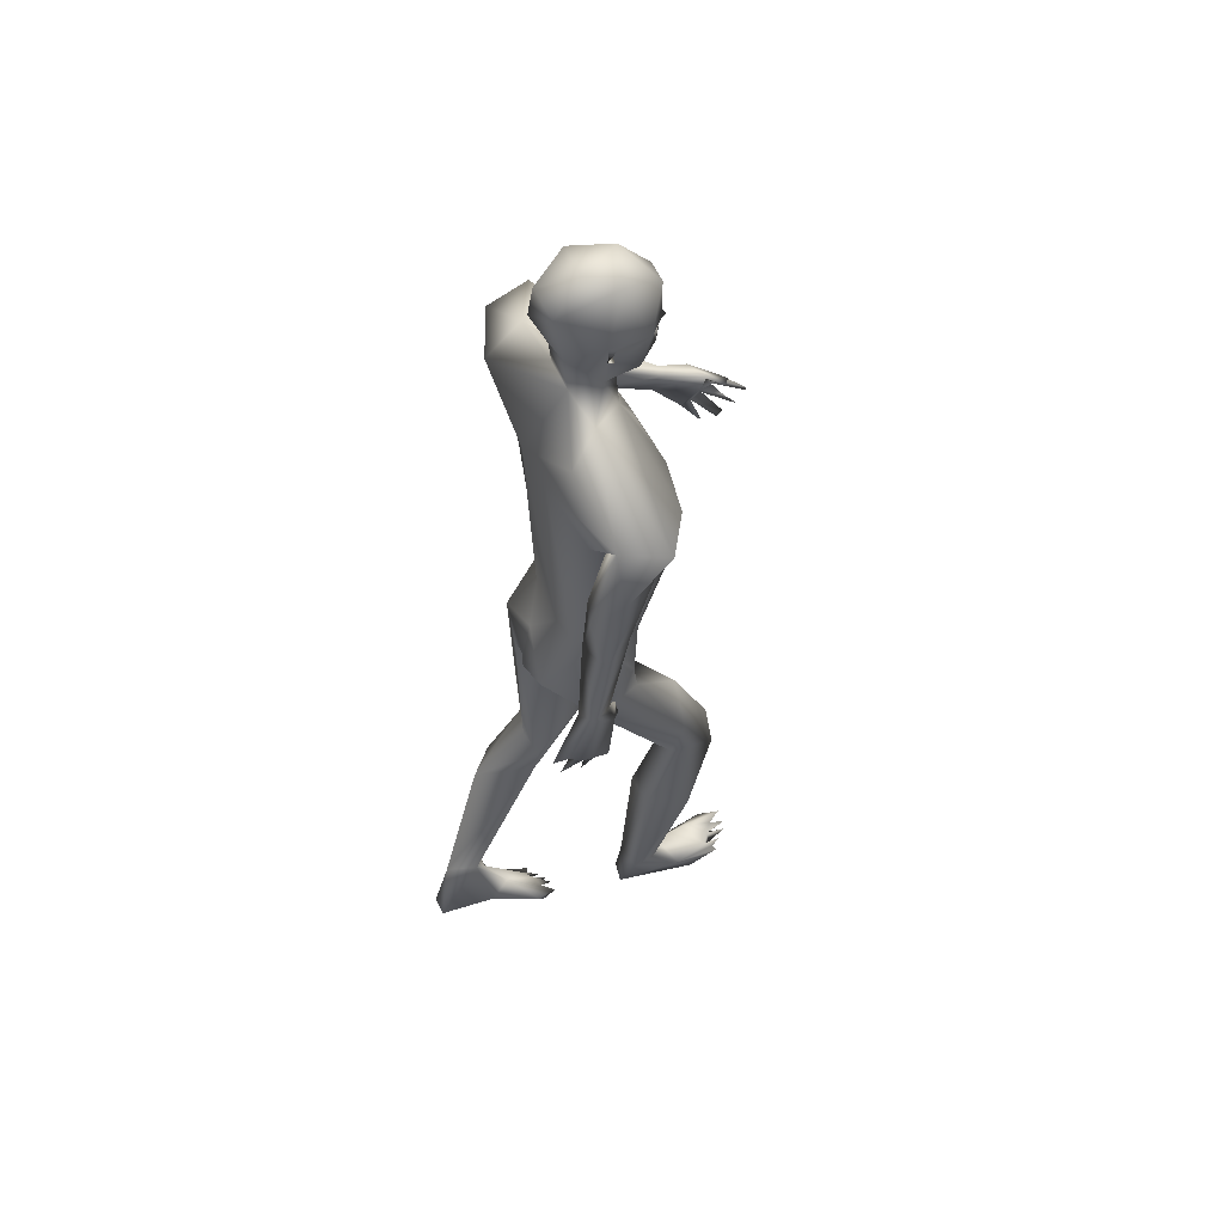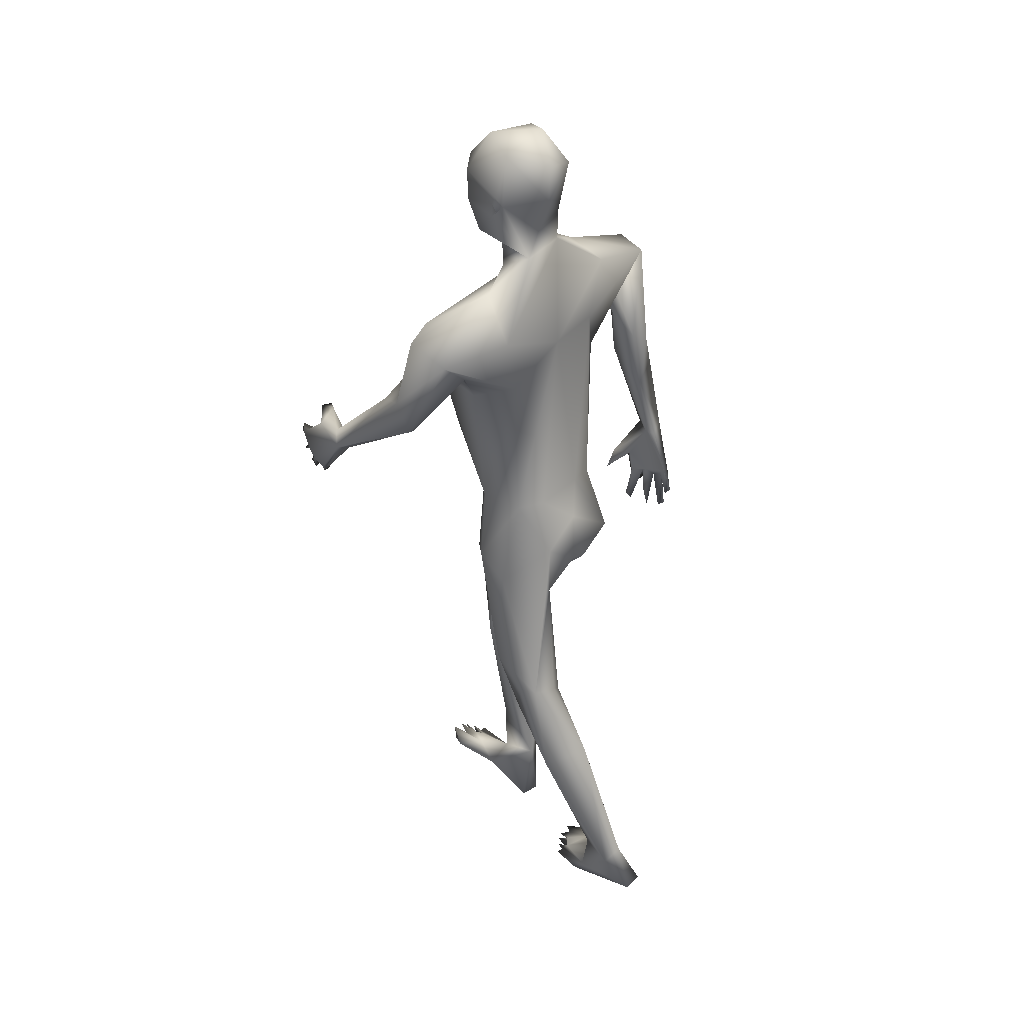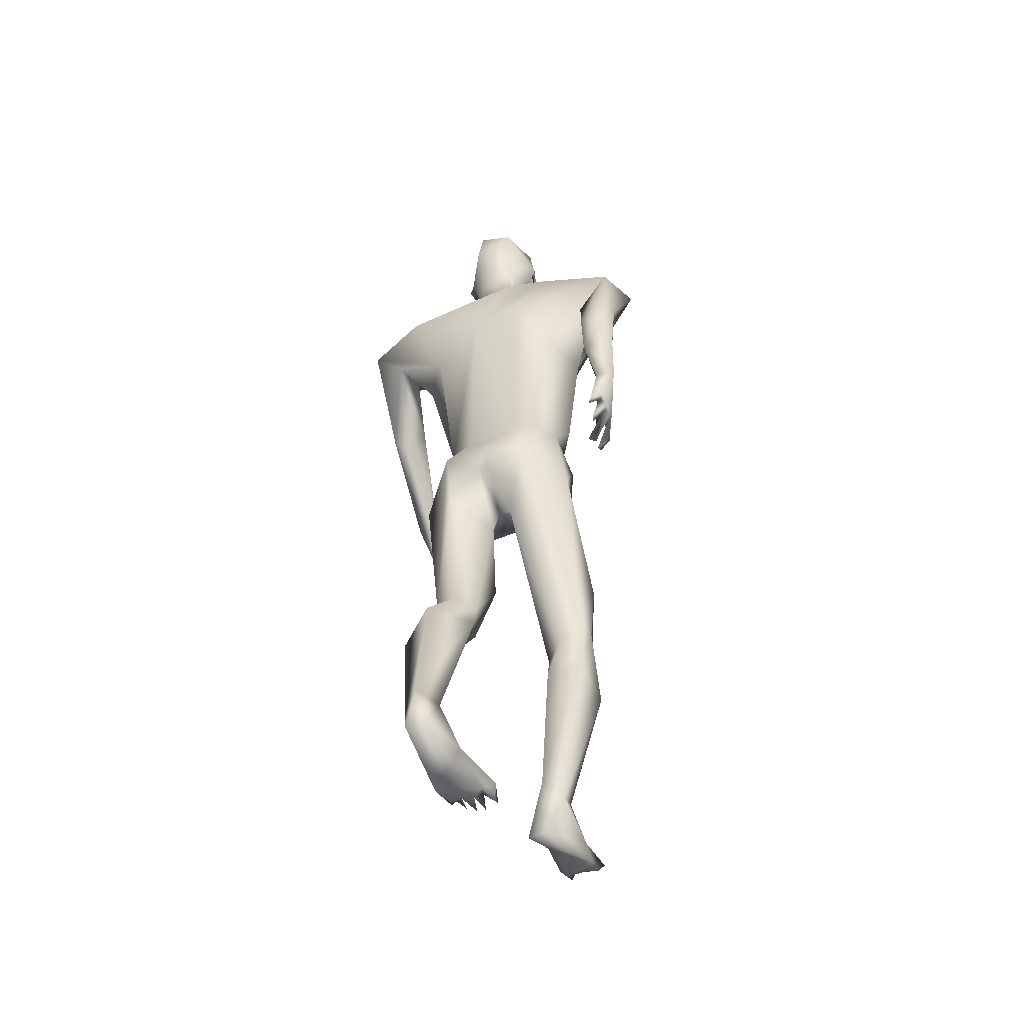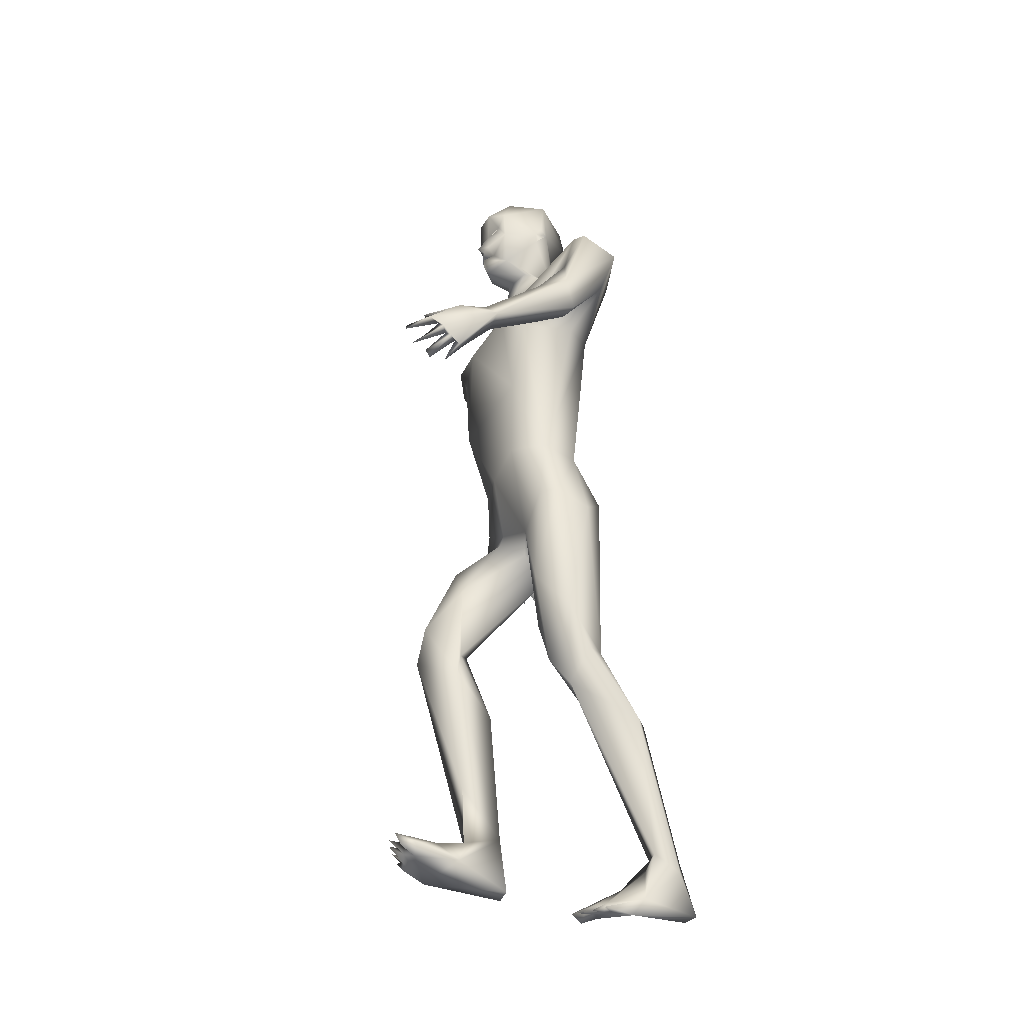
<metadata>
{"format":"obj","ext":"obj","renderer":"f3d","projection":"perspective","resolution":1024,"background":"white","views":[{"elev":54.4,"azim":-115.6,"up":"+Y"},{"elev":35.9,"azim":128.6,"up":"+Y"},{"elev":-45.6,"azim":-160.0,"up":"+Y"},{"elev":-35.9,"azim":60.0,"up":"+Y"}]}
</metadata>
<code>
o 1-base_1-base.008
v 0.2777 1.231 -1.531
v 0.2953 1.232 -1.528
v 0.3118 1.232 -1.524
v 0.2963 1.204 -1.522
v 0.3024 1.183 -1.519
v 0.2915 1.182 -1.527
v 0.3079 1.18 -1.519
v 0.2988 1.197 -1.524
v 0.2834 1.214 -1.554
v 0.2972 1.169 -1.535
v 0.2882 1.185 -1.597
v 0.3225 1.164 -1.586
v 0.3072 1.209 -1.592
v 0.2847 1.278 -1.524
v 0.3072 1.155 -1.528
v 0.2757 1.168 -1.554
v 0.277 1.161 -1.598
v 0.2962 1.154 -1.574
v 0.2846 1.106 -1.575
v 0.2838 1.161 -1.639
v 0.2903 1.319 -1.616
v 0.2674 1.308 -1.579
v 0.2863 1.205 -1.641
v 0.3336 1.243 -1.662
v 0.2819 1.279 -1.654
v 0.2726 1.234 -1.531
v 0.2966 1.244 -1.533
v 0.2874 1.22 -1.538
v 0.2873 1.24 -1.551
v 0.1451 1.065 -1.565
v 0.08315 1.076 -1.606
v 0.3124 1.038 -1.541
v 0.1156 1.012 -1.609
v 0.1566 0.9889 -1.649
v 0.1427 1.036 -1.588
v 0.2153 1.109 -1.666
v 0.2367 1.14 -1.627
v 0.3302 1.032 -1.677
v 0.1111 1.08 -1.662
v 0.2604 1.042 -1.68
v 0.1007 0.9909 -1.655
v 0.1601 1.047 -1.643
v 0.1492 0.9596 -1.68
v 0.1261 0.9465 -1.688
v 0.1107 0.9122 -1.645
v 0.2174 0.9754 -1.538
v 0.2544 1.013 -1.529
v 0.2188 0.8652 -1.543
v 0.1206 0.7027 -1.669
v 0.1121 0.7033 -1.684
v 0.1161 0.6743 -1.67
v 0.1309 0.6611 -1.666
v 0.132 0.6576 -1.677
v 0.1246 0.6516 -1.703
v 0.1228 0.6789 -1.693
v 0.1032 0.7048 -1.714
v 0.1149 0.7126 -1.718
v 0.1118 0.7038 -1.704
v 0.1212 0.6668 -1.732
v 0.1251 0.6607 -1.724
v 0.121 0.6936 -1.742
v 0.1057 0.7163 -1.726
v 0.1173 0.7231 -1.725
v 0.1264 0.689 -1.737
v 0.1447 0.7108 -1.643
v 0.1553 0.7169 -1.646
v 0.1257 0.7365 -1.669
v 0.12 0.7837 -1.707
v 0.1027 0.7019 -1.696
v 0.1209 0.737 -1.659
v 0.09545 0.7939 -1.698
v 0.1418 0.9222 -1.641
v 0.09998 0.8913 -1.679
v 0.1432 0.881 -1.69
v 0.1089 0.7879 -1.672
v 0.1423 0.7401 -1.648
v 0.1209 0.7135 -1.695
v 0.1229 0.7839 -1.694
v 0.1824 0.955 -1.595
v 0.211 0.9644 -1.648
v 0.269 0.7623 -1.668
v 0.2015 0.8016 -1.594
v 0.2837 0.7443 -1.555
v 0.2109 0.7573 -1.634
v 0.217 0.7603 -1.581
v 0.2309 0.757 -1.661
v 0.3405 0.7665 -1.553
v 0.241 0.6825 -1.706
v 0.2964 0.6542 -1.706
v 0.1974 0.7032 -1.595
v 0.1902 0.6396 -1.649
v 0.2875 0.6411 -1.569
v 0.2588 0.6451 -1.58
v 0.2884 0.6188 -1.606
v 0.3007 0.617 -1.636
v 0.2034 0.656 -1.587
v 0.2779 0.5965 -1.654
v 0.2477 0.4322 -1.53
v 0.2279 0.5883 -1.52
v 0.2139 0.4413 -1.529
v 0.2735 0.5271 -1.508
v 0.2707 0.419 -1.508
v 0.1947 0.5209 -1.52
v 0.2385 0.4667 -1.465
v 0.2039 0.4536 -1.513
v 0.2195 0.4165 -1.463
v 0.2058 0.3476 -1.567
v 0.2531 0.3406 -1.568
v 0.1937 0.3246 -1.51
v 0.256 0.2152 -1.523
v 0.2327 0.132 -1.541
v 0.2318 0.1234 -1.571
v 0.2666 0.1165 -1.416
v 0.272 0.09841 -1.423
v 0.2491 0.1129 -1.416
v 0.2506 0.09622 -1.439
v 0.2626 1.224 -1.547
v 0.2537 1.24 -1.603
v 0.2563 1.229 -1.591
v 0.2495 1.223 -1.606
v 0.2573 1.21 -1.593
v 0.2597 1.223 -1.6
v 0.2824 0.1021 -1.442
v 0.2674 0.0896 -1.446
v 0.2447 0.107 -1.446
v 0.2584 0.1088 -1.434
v 0.2399 0.1086 -1.42
v 0.2316 0.1031 -1.43
v 0.2342 0.09997 -1.456
v 0.2277 0.09613 -1.445
v 0.2378 0.09086 -1.444
v 0.2563 0.1326 -1.526
v 0.2254 0.09464 -1.503
v 0.2667 0.1168 -1.478
v 0.2227 0.07471 -1.483
v 0.2789 0.06334 -1.581
v 0.2766 0.09451 -1.509
v 0.2512 0.06243 -1.587
v 0.2588 0.1491 -1.582
v 0.2712 0.39 -1.503
v 0.219 0.09645 -1.443
v 0.2268 0.08584 -1.449
v 0.3303 1.228 -1.526
v 0.3392 1.234 -1.528
v 0.3184 1.203 -1.52
v 0.3229 1.27 -1.519
v 0.3042 1.203 -1.509
v 0.3092 1.195 -1.517
v 0.3249 1.18 -1.528
v 0.3274 1.203 -1.53
v 0.309 1.218 -1.544
v 0.3356 1.202 -1.592
v 0.3489 1.257 -1.533
v 0.3383 1.167 -1.545
v 0.3549 1.138 -1.6
v 0.3337 1.156 -1.582
v 0.339 1.151 -1.633
v 0.3267 1.195 -1.641
v 0.3626 1.209 -1.587
v 0.3573 1.301 -1.606
v 0.3275 1.31 -1.557
v 0.3271 1.288 -1.657
v 0.3219 1.232 -1.528
v 0.3195 1.244 -1.537
v 0.3268 1.223 -1.546
v 0.3387 1.239 -1.546
v 0.5245 1.083 -1.579
v 0.4355 1.044 -1.563
v 0.493 1.1 -1.579
v 0.3566 1.003 -1.527
v 0.4731 0.9558 -1.537
v 0.4844 1.043 -1.567
v 0.4383 1.076 -1.675
v 0.4254 1.132 -1.631
v 0.5237 1.064 -1.636
v 0.4806 1.026 -1.635
v 0.4314 0.9675 -1.609
v 0.5154 0.9304 -1.562
v 0.5218 0.9739 -1.546
v 0.4652 1.032 -1.592
v 0.5028 0.9591 -1.508
v 0.409 0.9652 -1.534
v 0.4907 0.819 -1.344
v 0.4928 0.8241 -1.328
v 0.4668 0.8155 -1.304
v 0.481 0.8297 -1.338
v 0.4698 0.8054 -1.301
v 0.4941 0.8014 -1.353
v 0.4745 0.7776 -1.309
v 0.4789 0.7994 -1.328
v 0.495 0.7935 -1.369
v 0.4809 0.768 -1.329
v 0.4807 0.7583 -1.336
v 0.5019 0.7832 -1.373
v 0.4946 0.7902 -1.384
v 0.4843 0.7613 -1.358
v 0.4803 0.7677 -1.364
v 0.4476 0.858 -1.345
v 0.4585 0.8567 -1.336
v 0.4853 0.8191 -1.361
v 0.4636 0.867 -1.364
v 0.502 0.8077 -1.346
v 0.4787 0.8503 -1.363
v 0.5036 0.7936 -1.357
v 0.4999 0.8606 -1.373
v 0.4986 0.9196 -1.553
v 0.5072 0.8681 -1.412
v 0.4759 0.9041 -1.507
v 0.4954 0.8615 -1.417
v 0.5224 0.851 -1.425
v 0.4978 0.8383 -1.425
v 0.3997 0.9806 -1.655
v 0.3835 0.7631 -1.588
v 0.3754 0.7581 -1.644
v 0.3393 0.7563 -1.663
v 0.3759 0.8615 -1.534
v 0.3017 0.7227 -1.691
v 0.3643 0.6962 -1.696
v 0.3108 0.6544 -1.699
v 0.3578 0.618 -1.69
v 0.4038 0.6679 -1.596
v 0.3851 0.6668 -1.577
v 0.4124 0.6457 -1.644
v 0.337 0.6236 -1.579
v 0.3063 0.572 -1.648
v 0.3439 0.4116 -1.691
v 0.3608 0.5311 -1.582
v 0.3775 0.4183 -1.681
v 0.3147 0.4776 -1.614
v 0.3945 0.4755 -1.62
v 0.3187 0.3895 -1.681
v 0.3456 0.4039 -1.613
v 0.3855 0.4195 -1.659
v 0.3646 0.3635 -1.636
v 0.3567 0.333 -1.764
v 0.4038 0.3116 -1.724
v 0.3171 0.3581 -1.689
v 0.3401 0.136 -1.826
v 0.3235 0.1387 -1.785
v 0.3582 0.1133 -1.813
v 0.3547 0.1347 -1.774
v 0.2839 0.05136 -1.68
v 0.297 0.05631 -1.695
v 0.2817 0.04232 -1.697
v 0.301 0.04606 -1.678
v 0.3064 0.04806 -1.705
v 0.3496 1.214 -1.536
v 0.3638 1.229 -1.608
v 0.3632 1.228 -1.588
v 0.366 1.241 -1.596
v 0.3709 1.223 -1.602
v 0.3604 1.223 -1.597
v 0.2921 0.04951 -1.717
v 0.3137 0.06054 -1.703
v 0.3111 0.04421 -1.682
v 0.322 0.04488 -1.69
v 0.327 0.05955 -1.713
v 0.3301 0.04866 -1.704
v 0.3206 0.04582 -1.71
v 0.3104 0.08997 -1.744
v 0.348 0.06668 -1.76
v 0.3435 0.041 -1.742
v 0.2765 0.05992 -1.71
v 0.3134 0.06393 -1.849
v 0.299 0.07317 -1.772
v 0.3416 0.06149 -1.848
v 0.3351 0.1126 -1.77
v 0.3381 0.04663 -1.701
v 0.3324 0.04291 -1.713
f 1 26 117
f 14 26 3
f 148 147 4
f 4 1 6
f 9 13 151
f 17 20 37
f 17 23 20
f 25 22 21
f 18 19 156
f 17 37 19
f 28 26 1
f 37 31 19
f 19 30 47
f 34 42 35
f 31 41 33
f 36 40 39
f 39 79 42
f 39 80 79
f 43 42 34
f 41 39 44
f 31 33 30
f 79 35 42
f 78 77 63 68
f 47 46 48
f 30 46 47
f 54 58 55
f 59 56 57
f 60 58 56
f 64 62 61
f 57 62 64
f 63 57 64
f 61 63 64
f 54 69 58
f 77 58 57
f 77 67 49
f 62 56 71
f 71 69 70
f 74 34 72
f 73 71 45
f 72 75 78
f 78 74 72
f 73 74 71
f 58 69 56
f 70 67 66
f 76 66 67
f 76 65 66
f 70 65 76
f 67 77 78
f 10 9 6
f 13 9 11
f 8 6 9
f 49 70 51
f 51 70 69
f 76 78 75
f 82 48 46 79
f 68 61 71
f 70 75 71
f 61 62 71
f 33 45 72
f 80 86 82
f 81 86 40
f 37 36 39
f 181 207 210 179
f 46 30 79
f 85 90 83
f 82 84 85
f 86 84 82
f 48 85 83
f 217 219 89
f 219 95 89
f 86 88 84
f 90 96 92
f 96 93 92
f 81 88 86
f 81 217 88
f 40 86 80
f 93 96 99
f 99 101 93
f 101 102 94
f 105 103 100
f 106 103 105
f 140 101 104
f 102 108 98
f 105 109 106
f 98 108 107
f 110 106 111
f 109 111 106
f 139 140 110
f 108 139 107
f 109 107 112
f 112 111 109
f 132 110 111
f 139 112 107
f 16 6 117
f 4 147 2
f 14 117 26
f 121 118 17
f 23 24 158
f 8 9 151
f 118 119 117
f 122 121 119
f 118 121 120
f 122 119 120
f 162 24 25
f 128 130 131
f 126 125 115
f 112 139 138
f 136 138 139
f 133 138 135
f 137 123 124
f 132 133 129
f 136 135 138
f 114 126 124
f 124 126 116
f 111 133 132
f 116 125 127
f 126 115 116
f 128 129 130
f 127 125 131
f 106 110 140
f 106 140 104
f 103 96 91
f 127 131 116
f 129 134 132
f 114 123 113
f 126 114 113
f 116 135 124
f 137 135 136
f 139 108 140
f 140 108 102
f 102 101 140
f 97 95 94
f 99 103 104
f 102 97 94
f 100 88 98
f 3 163 144
f 145 3 147
f 149 247 145
f 150 8 151
f 10 7 149
f 152 149 150
f 152 11 12
f 24 162 160
f 247 159 249
f 144 143 247
f 157 159 154
f 248 24 160
f 248 157 158
f 154 156 157
f 154 15 156
f 18 156 15
f 165 143 144
f 143 165 163
f 164 166 144
f 144 166 165
f 167 169 172
f 172 180 171
f 19 170 169
f 169 170 168
f 19 155 156
f 157 173 20
f 173 157 174
f 38 20 173
f 169 167 174
f 179 175 167
f 176 180 177
f 179 172 181
f 183 185 186
f 200 188 190
f 192 193 204
f 210 204 194
f 202 210 184
f 202 184 183
f 200 183 186
f 206 171 176
f 207 181 171 209
f 211 209 208
f 171 208 209
f 211 208 206
f 178 210 206
f 194 204 191
f 198 203 199
f 205 199 203
f 200 201 211
f 201 205 207
f 210 205 184
f 210 194 195
f 169 168 172
f 144 153 146
f 175 178 176
f 195 211 210
f 184 203 186
f 207 209 201
f 200 211 195
f 206 176 178
f 239 265 260 267
f 40 38 81
f 212 214 38
f 81 38 215
f 47 48 216
f 213 216 87
f 217 89 88
f 88 91 84
f 217 218 219
f 214 213 221
f 222 227 221
f 223 214 221
f 224 83 92
f 214 218 215
f 87 224 222
f 173 175 212
f 225 224 95
f 219 220 225
f 227 222 224
f 224 229 227
f 225 231 229
f 232 234 230
f 232 229 237
f 226 228 235
f 228 233 236
f 235 228 236
f 241 234 239
f 236 240 235
f 240 241 261
f 235 240 238
f 3 143 163
f 154 7 15
f 247 249 153
f 143 3 247
f 247 149 154
f 5 149 148
f 153 249 250
f 153 161 146
f 248 158 24
f 160 153 250
f 251 248 250
f 231 225 220 226
f 238 264 239
f 266 238 240
f 238 266 264
f 262 266 261
f 267 257 261
f 253 263 265
f 257 267 260
f 246 243 253
f 265 263 260
f 255 254 246
f 246 254 245
f 246 245 243
f 259 257 254
f 269 258 259
f 258 257 256
f 259 254 255
f 237 239 234
f 232 237 234
f 223 221 230
f 219 225 95
f 243 260 242
f 254 257 260
f 253 262 246
f 268 262 261
f 237 229 231
f 232 230 227
f 226 220 228
f 26 2 3
f 146 14 3
f 5 148 4
f 10 6 7
f 5 6 8
f 11 10 12
f 121 117 119
f 121 17 16
f 18 17 19
f 162 25 21
f 25 118 22
f 118 25 23
f 161 21 22
f 23 25 24
f 15 16 18
f 20 23 158
f 26 27 2
f 28 2 27
f 26 29 27
f 26 28 29
f 117 121 16
f 35 33 34
f 37 20 36
f 32 19 47
f 38 36 20
f 31 37 39
f 36 38 40
f 41 31 39
f 44 39 43
f 50 49 53
f 51 53 52
f 50 69 55
f 54 55 69
f 58 77 55
f 59 60 56
f 59 57 60
f 65 70 66
f 53 51 50
f 52 49 51
f 49 52 53
f 77 50 55
f 57 58 60
f 63 77 57
f 50 77 49
f 34 33 72
f 73 41 44
f 74 43 34
f 73 44 74
f 43 74 44
f 74 68 71
f 68 74 78
f 45 71 75
f 56 62 57
f 76 67 78
f 70 76 75
f 17 18 16
f 9 10 11
f 31 30 19
f 35 30 33
f 43 39 42
f 50 51 69
f 69 71 56
f 63 61 68
f 72 45 75
f 49 67 70
f 39 40 80
f 79 80 82
f 79 30 35
f 48 83 87
f 48 82 85
f 83 90 92
f 85 84 90
f 90 91 96
f 81 215 217
f 97 88 89
f 88 100 91
f 99 104 101
f 106 104 103
f 100 98 107
f 107 109 105
f 105 100 107
f 111 112 133
f 6 16 15
f 1 4 2
f 17 118 23
f 28 27 29
f 1 2 28
f 117 6 1
f 15 7 6
f 4 6 5
f 22 117 14
f 161 22 14
f 117 22 118
f 119 118 120
f 120 121 122
f 128 131 129
f 133 112 138
f 134 137 132
f 132 137 139
f 124 135 137
f 134 113 123
f 123 114 124
f 134 125 126
f 123 137 134
f 125 116 115
f 129 131 125
f 130 142 131
f 91 100 103
f 93 101 94
f 134 126 113
f 130 133 141
f 129 125 134
f 131 142 135
f 116 131 135
f 133 130 129
f 135 141 133
f 142 141 135
f 136 139 137
f 139 110 132
f 89 95 97
f 130 141 142
f 98 88 97
f 102 98 97
f 103 99 96
f 145 147 148
f 149 7 154
f 150 5 8
f 10 149 12
f 11 152 13
f 157 156 155
f 250 248 160
f 160 162 21
f 161 160 21
f 248 159 157
f 160 161 153
f 146 161 14
f 3 144 146
f 158 157 20
f 163 164 144
f 165 164 163
f 166 164 165
f 153 144 247
f 247 154 159
f 169 174 19
f 171 180 176
f 174 157 155
f 19 32 170
f 167 175 174
f 175 176 212
f 176 177 212
f 179 178 175
f 172 168 180
f 179 167 172
f 182 170 216
f 182 168 170
f 32 47 170
f 187 183 184
f 185 187 184
f 184 186 185
f 183 187 185
f 183 190 202
f 189 202 190
f 188 189 190
f 204 193 191
f 191 193 192
f 188 192 204
f 196 195 194
f 191 197 196
f 191 195 197
f 195 196 197
f 202 189 188
f 196 194 191
f 200 190 183
f 188 200 191
f 191 200 195
f 191 192 188
f 206 208 171
f 210 178 179
f 206 210 211
f 202 188 204
f 210 207 205
f 198 201 203
f 199 201 198
f 199 205 201
f 152 12 149
f 155 19 174
f 184 205 203
f 211 201 209
f 210 202 204
f 181 172 171
f 200 203 201
f 186 203 200
f 212 38 173
f 177 180 182
f 212 177 213
f 213 177 182
f 214 212 213
f 215 38 214
f 173 174 175
f 182 180 168
f 213 182 216
f 216 48 87
f 216 170 47
f 87 83 224
f 213 87 222
f 217 215 218
f 84 91 90
f 221 213 222
f 223 218 214
f 92 93 224
f 224 94 95
f 219 218 220
f 228 220 218
f 218 223 228
f 230 233 228
f 227 229 232
f 230 234 233
f 235 231 226
f 236 233 234
f 241 236 234
f 241 240 236
f 239 267 241
f 3 2 147
f 247 3 145
f 149 5 150
f 152 151 13
f 149 145 148
f 151 152 150
f 251 159 248
f 159 252 249
f 249 251 250
f 251 252 159
f 249 252 251
f 258 256 259
f 256 257 259
f 254 243 245
f 241 267 261
f 261 266 240
f 253 265 262
f 262 264 266
f 260 263 242
f 243 244 253
f 263 253 244
f 260 243 254
f 223 230 228
f 224 225 229
f 94 224 93
f 259 255 246
f 263 244 242
f 244 243 242
f 258 268 261
f 259 262 269
f 246 262 259
f 261 257 258
f 269 262 268
f 262 265 264
f 264 265 239
f 238 239 237
f 235 238 237
f 235 237 231
f 33 41 73 45
f 258 269 268
f 230 221 227

</code>
